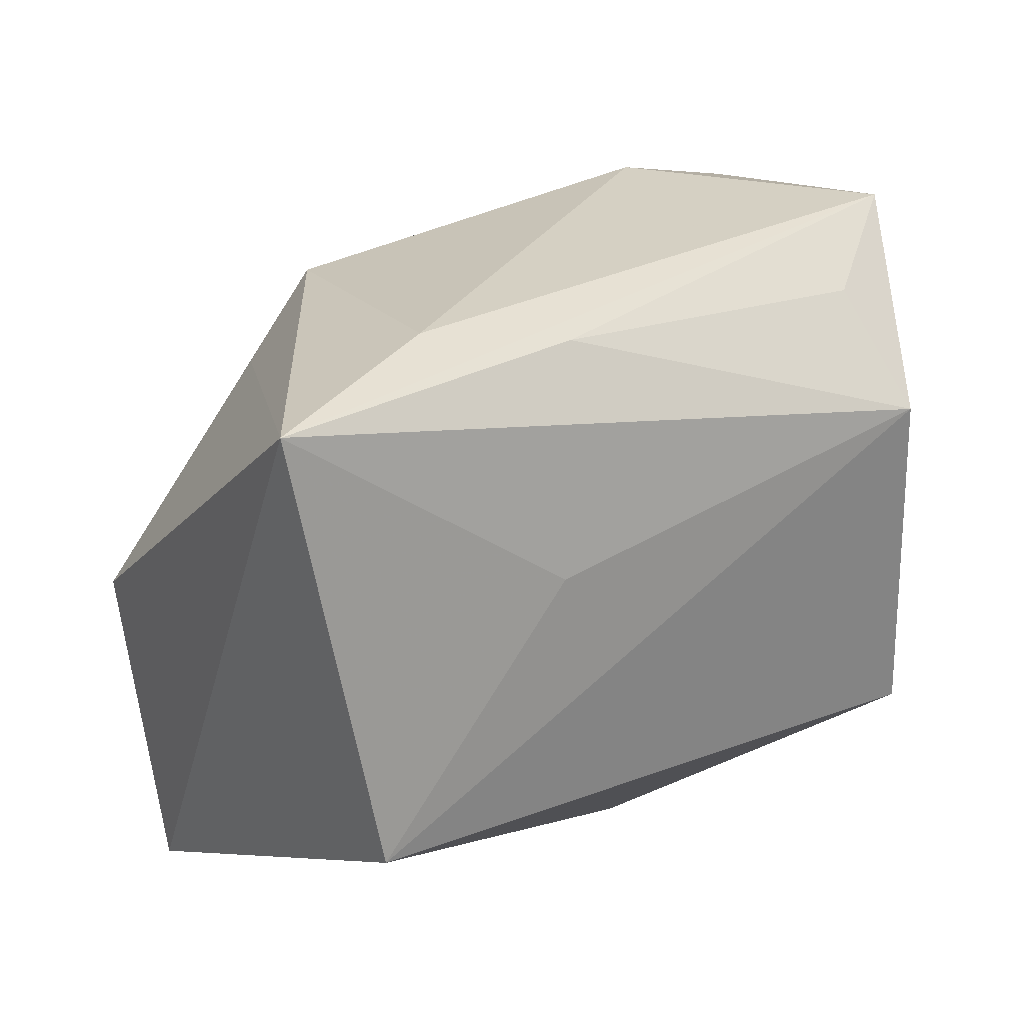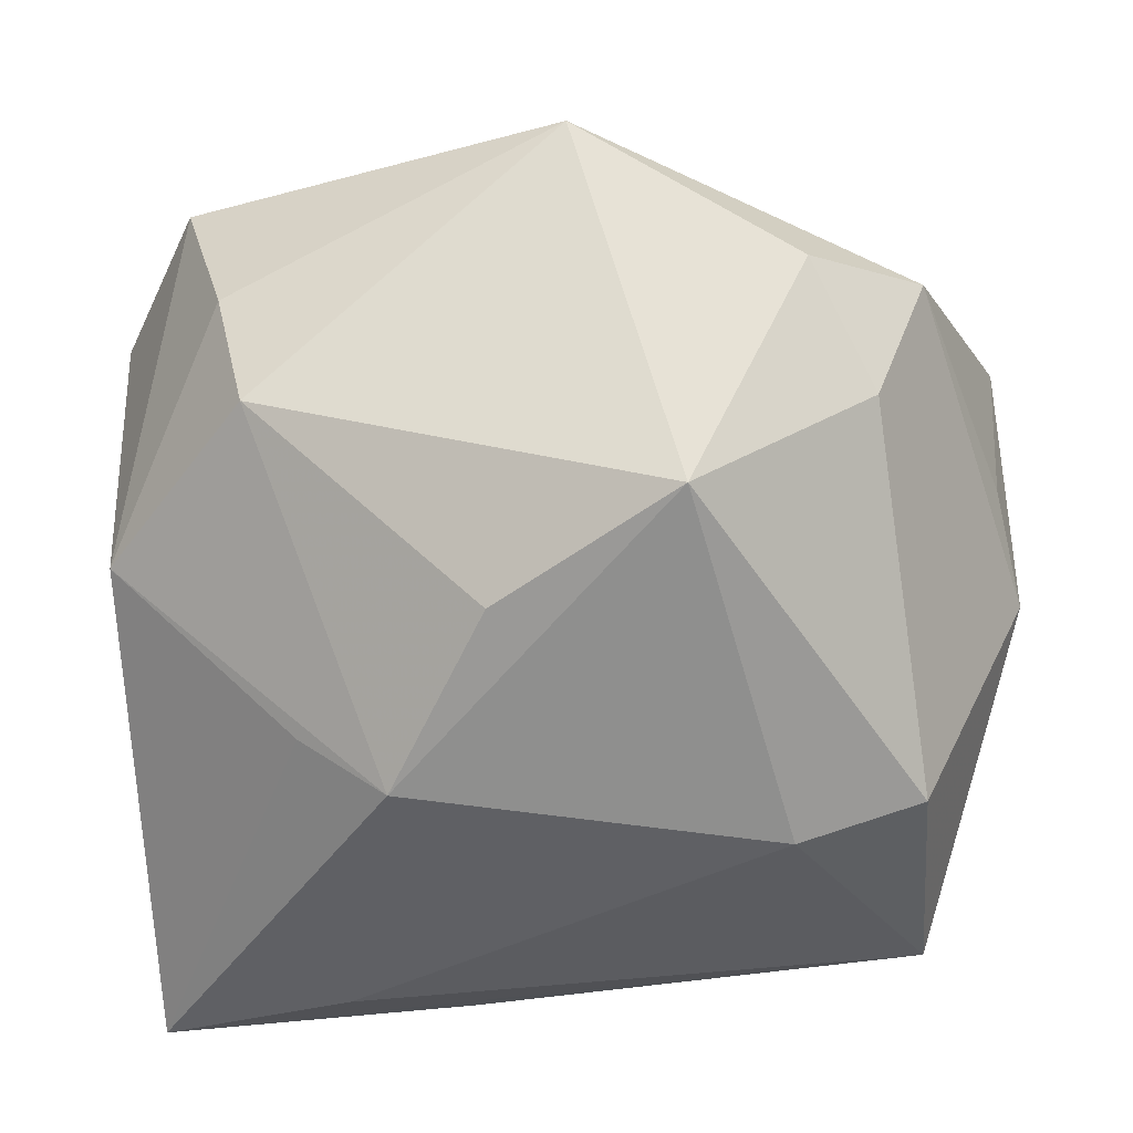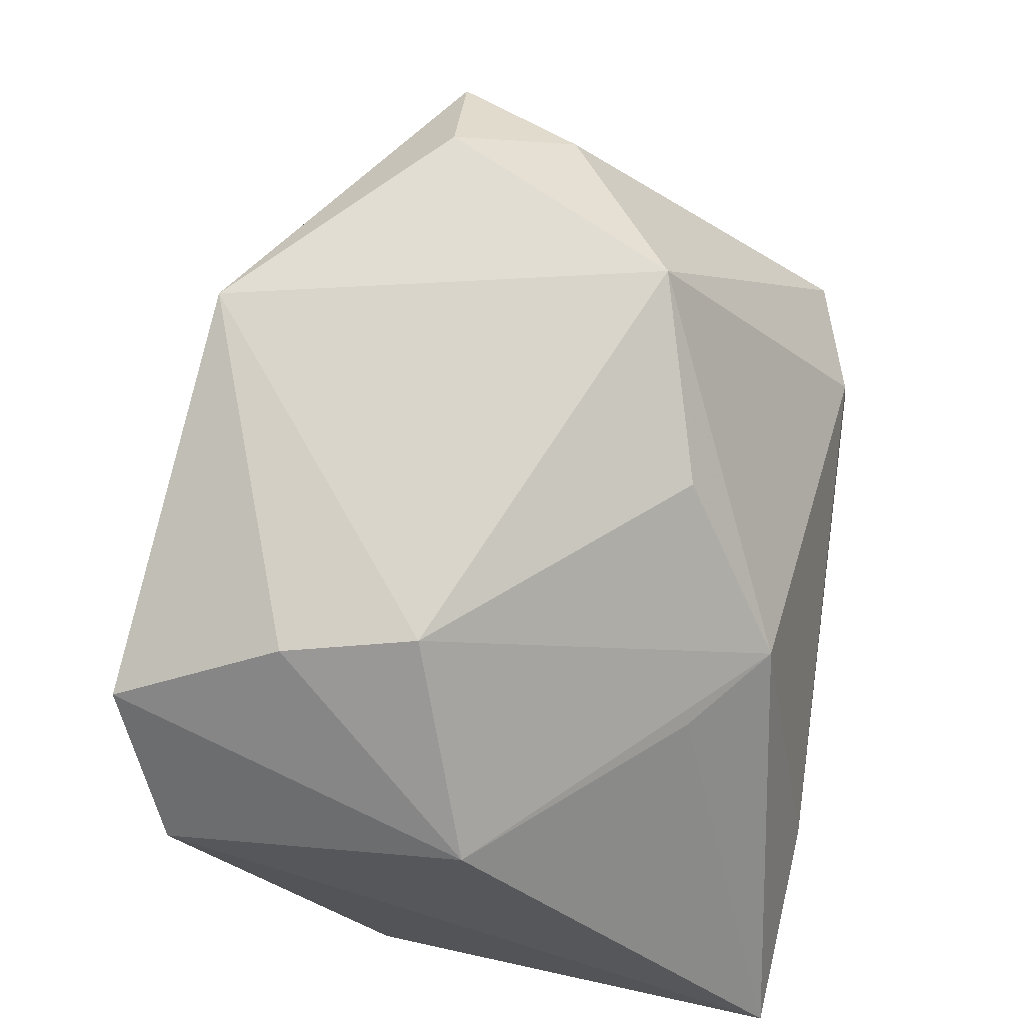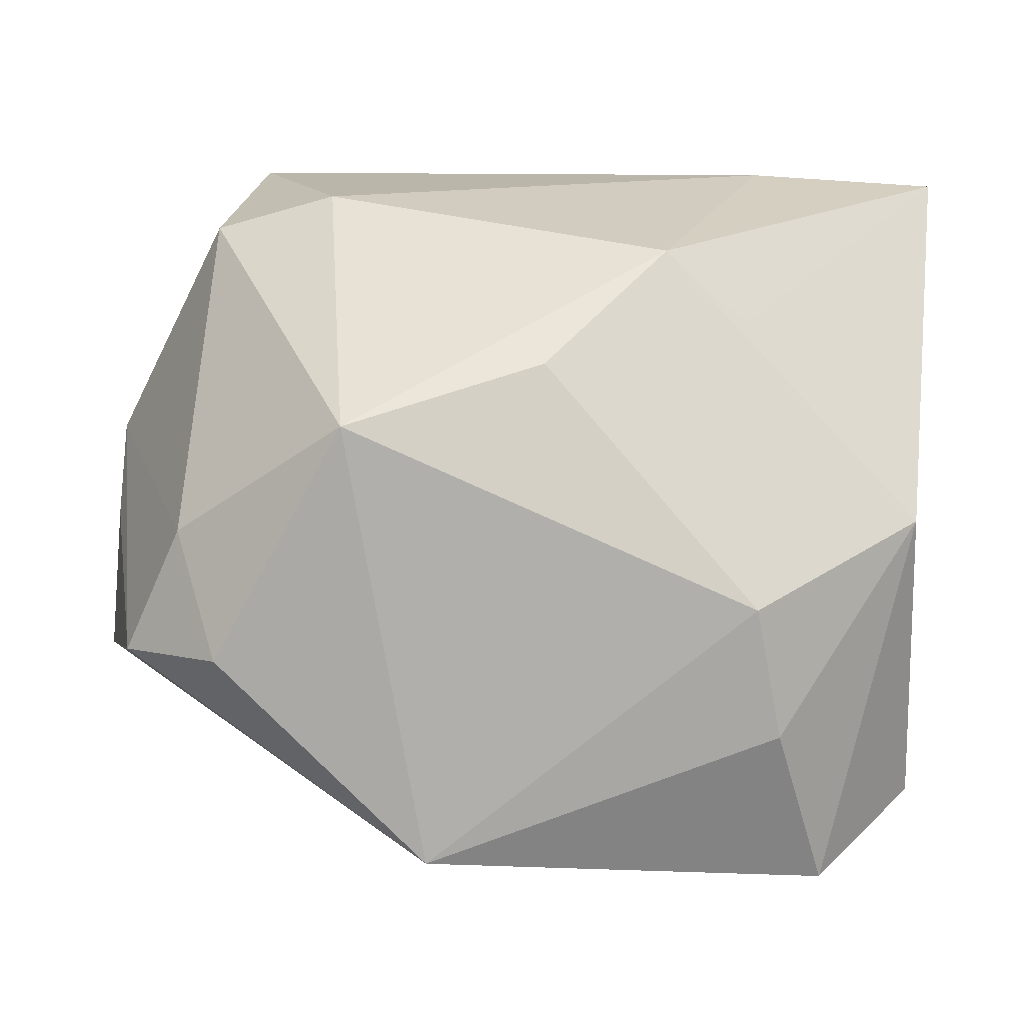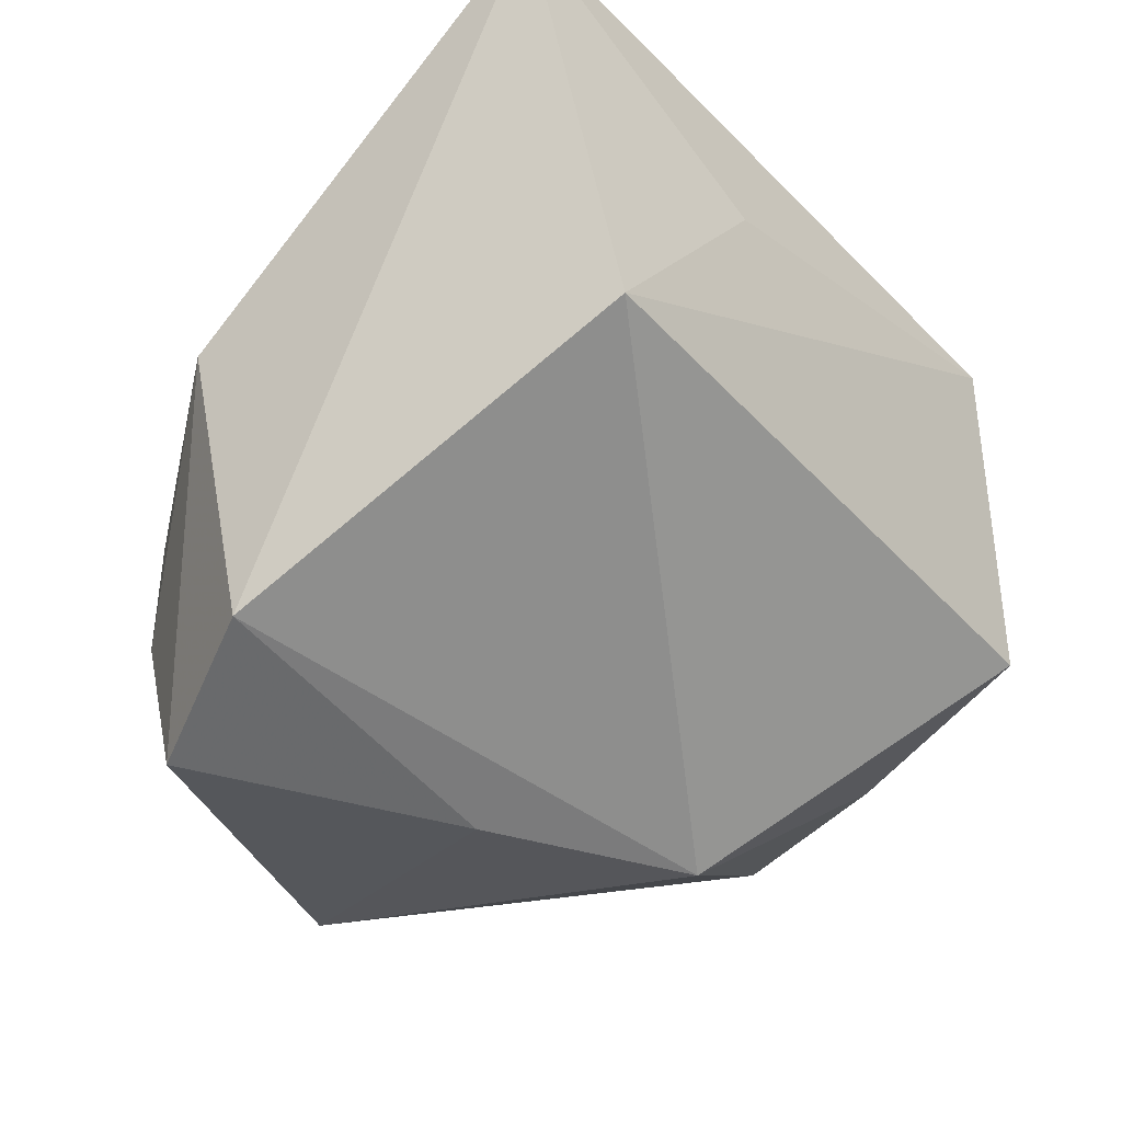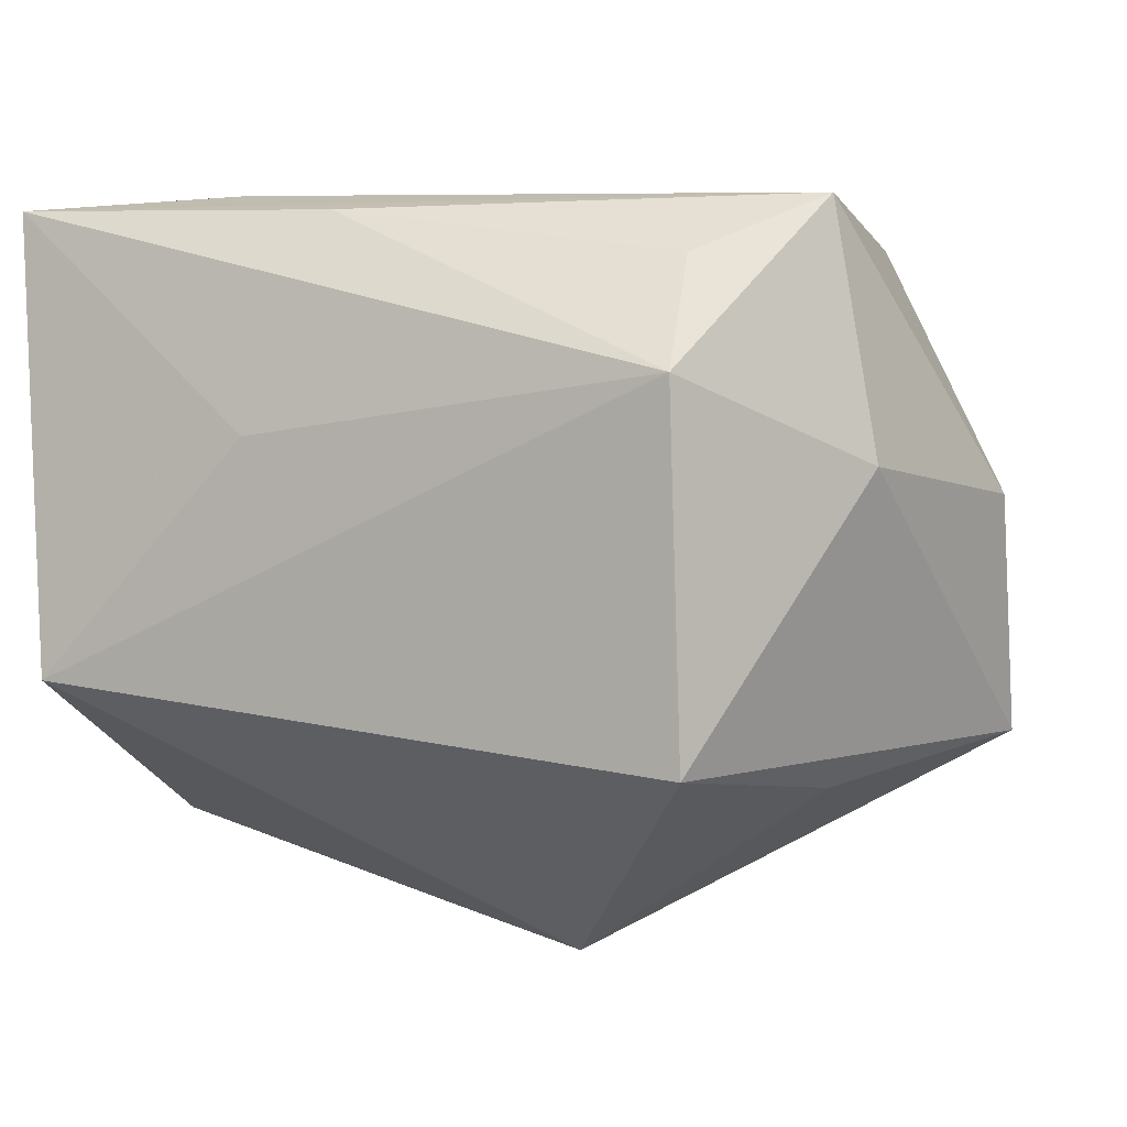
<metadata>
{"format":"obj","ext":"obj","renderer":"f3d","projection":"perspective","resolution":1024,"background":"white","views":[{"elev":29.7,"azim":146.2,"up":"+Y"},{"elev":58.5,"azim":175.9,"up":"+Z"},{"elev":60.3,"azim":99.0,"up":"+Z"},{"elev":10.0,"azim":11.6,"up":"+Y"},{"elev":-34.2,"azim":127.4,"up":"+Y"},{"elev":7.0,"azim":-158.0,"up":"+Y"}]}
</metadata>
<code>
v -0.031 -0.01706 -0.01079
v -0.03618 0.01051 -0.01557
v -0.01013 0.012 0.03576
v -0.04206 -0.01486 0.009485
v 0.03873 -0.0274 0.003958
v -0.02196 0.02764 -0.02152
v 0.02297 0.01943 0.01088
v -0.007226 -0.03439 -0.007272
v -0.02349 0.01852 -0.03001
v -0.02724 0.001137 0.0307
v 0.02597 -0.004949 0.02657
v -0.04022 -0.0009331 0.0114
v 0.02797 -0.01713 0.0247
v 0.006358 0.01689 0.02642
v 0.03361 -0.008988 -0.03001
v 0.03924 0.0008171 0.01026
v -0.02229 -0.009816 0.03584
v -0.03023 0.02759 0.007855
v -0.03172 0.03238 -0.01412
v 0.02065 0.03238 -0.01619
v -0.03274 -0.01045 0.02992
v -0.003413 -0.02865 0.03262
v 0.01014 -0.03408 0.002791
v 0.03838 0.03105 -0.02393
v 0.03134 -0.0324 0.01773
v -0.04216 0.006809 0.003834
v -0.0185 0.03084 0.007954
v 0.01542 0.02626 0.01281
v 0.009323 0.03111 -0.02215
v -0.02458 -0.0134 -0.03001
v 0.01438 0.01248 -0.029
f 16 5 24
f 24 5 15
f 9 15 30
f 30 15 8
f 8 15 5
f 7 16 24
f 3 22 11
f 24 19 20
f 19 27 20
f 29 19 24
f 24 9 29
f 24 15 31
f 31 9 24
f 15 9 31
f 5 16 25
f 17 22 3
f 17 21 22
f 3 27 18
f 18 27 19
f 28 20 27
f 28 7 24
f 24 20 28
f 28 27 3
f 16 7 28
f 28 11 16
f 22 21 4
f 4 8 22
f 6 9 19
f 19 29 6
f 6 29 9
f 22 8 23
f 23 25 22
f 23 8 5
f 5 25 23
f 16 11 13
f 13 25 16
f 13 11 22
f 22 25 13
f 3 18 10
f 10 17 3
f 21 17 10
f 3 11 14
f 14 28 3
f 11 28 14
f 19 9 2
f 30 4 2
f 2 9 30
f 12 4 21
f 30 8 1
f 1 4 30
f 8 4 1
f 26 2 4
f 4 12 26
f 19 2 26
f 26 18 19
f 26 12 21
f 21 10 26
f 26 10 18

</code>
